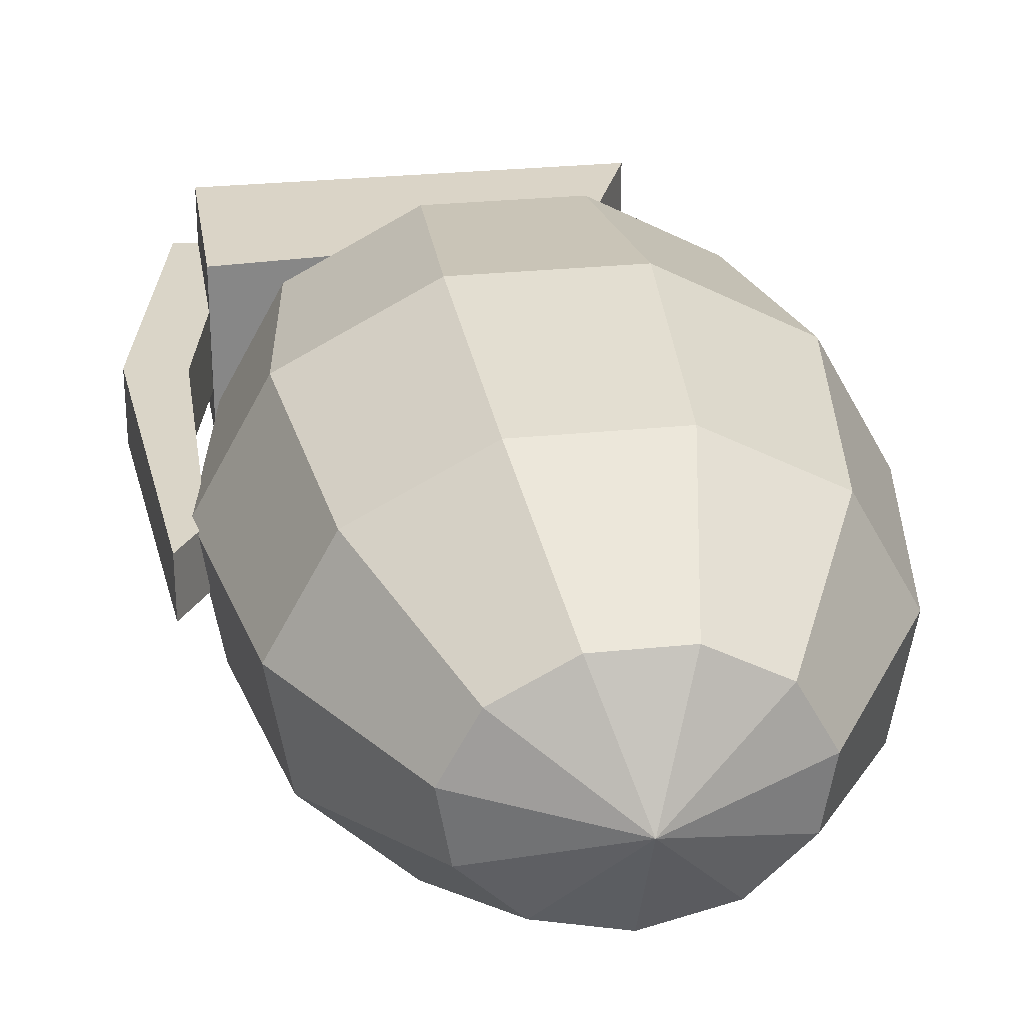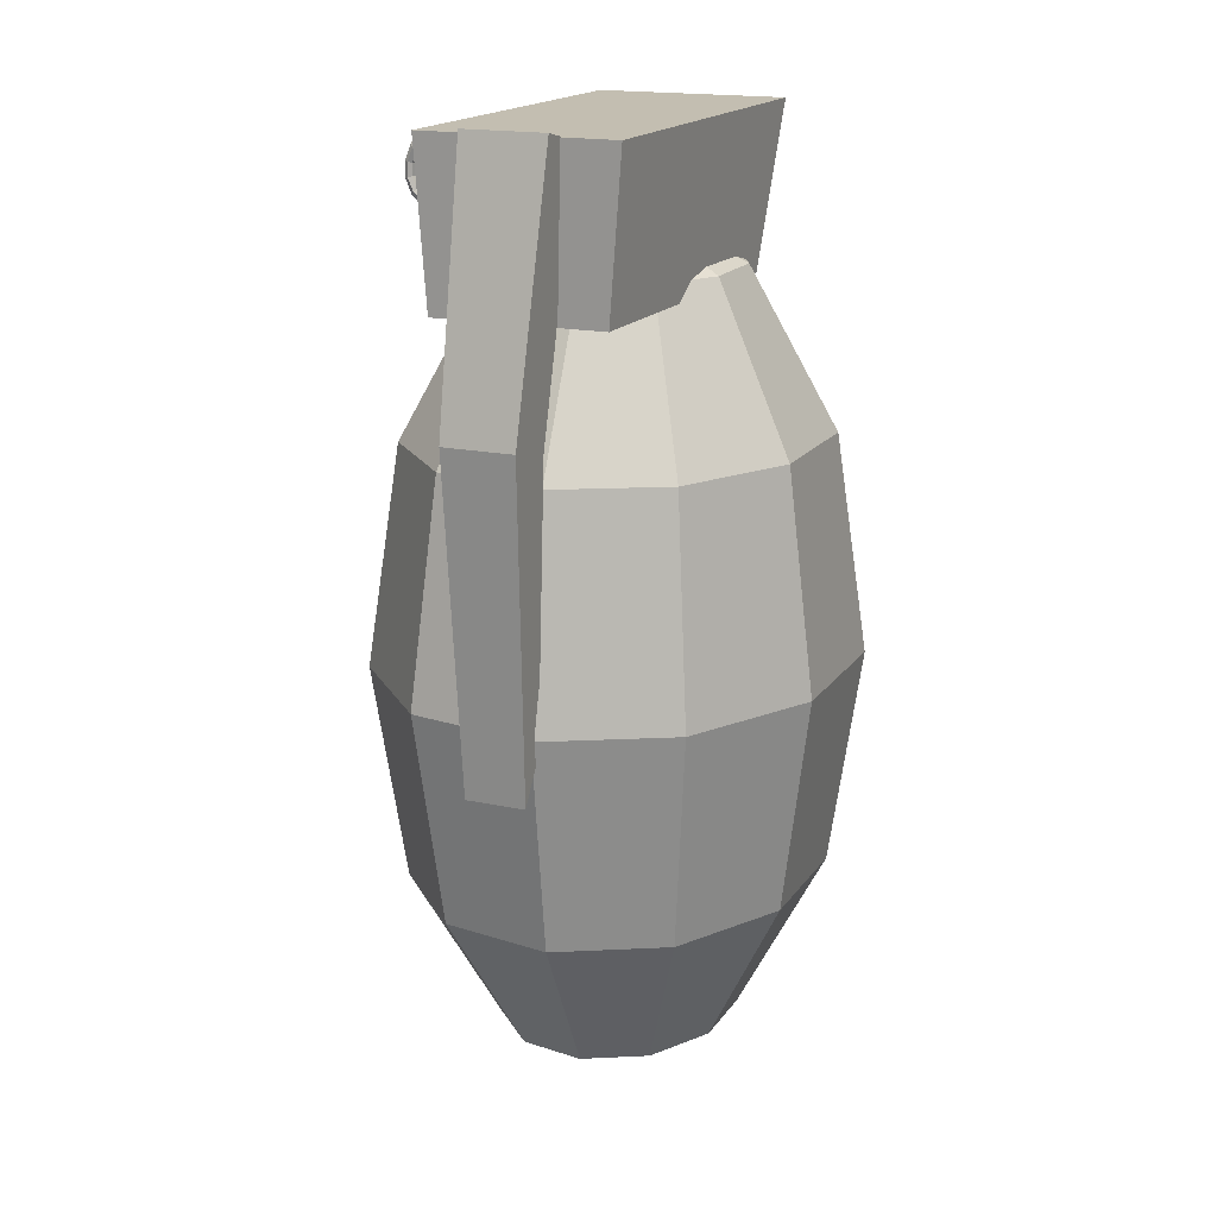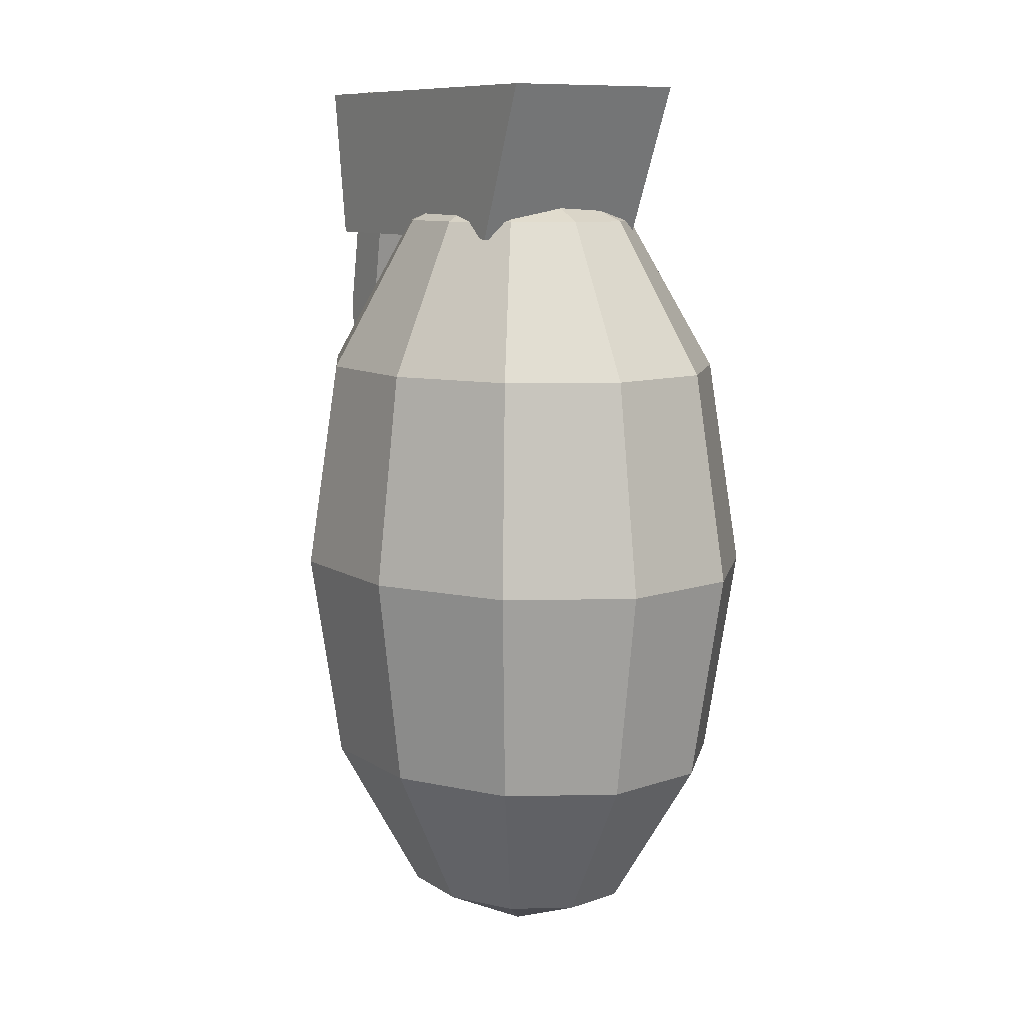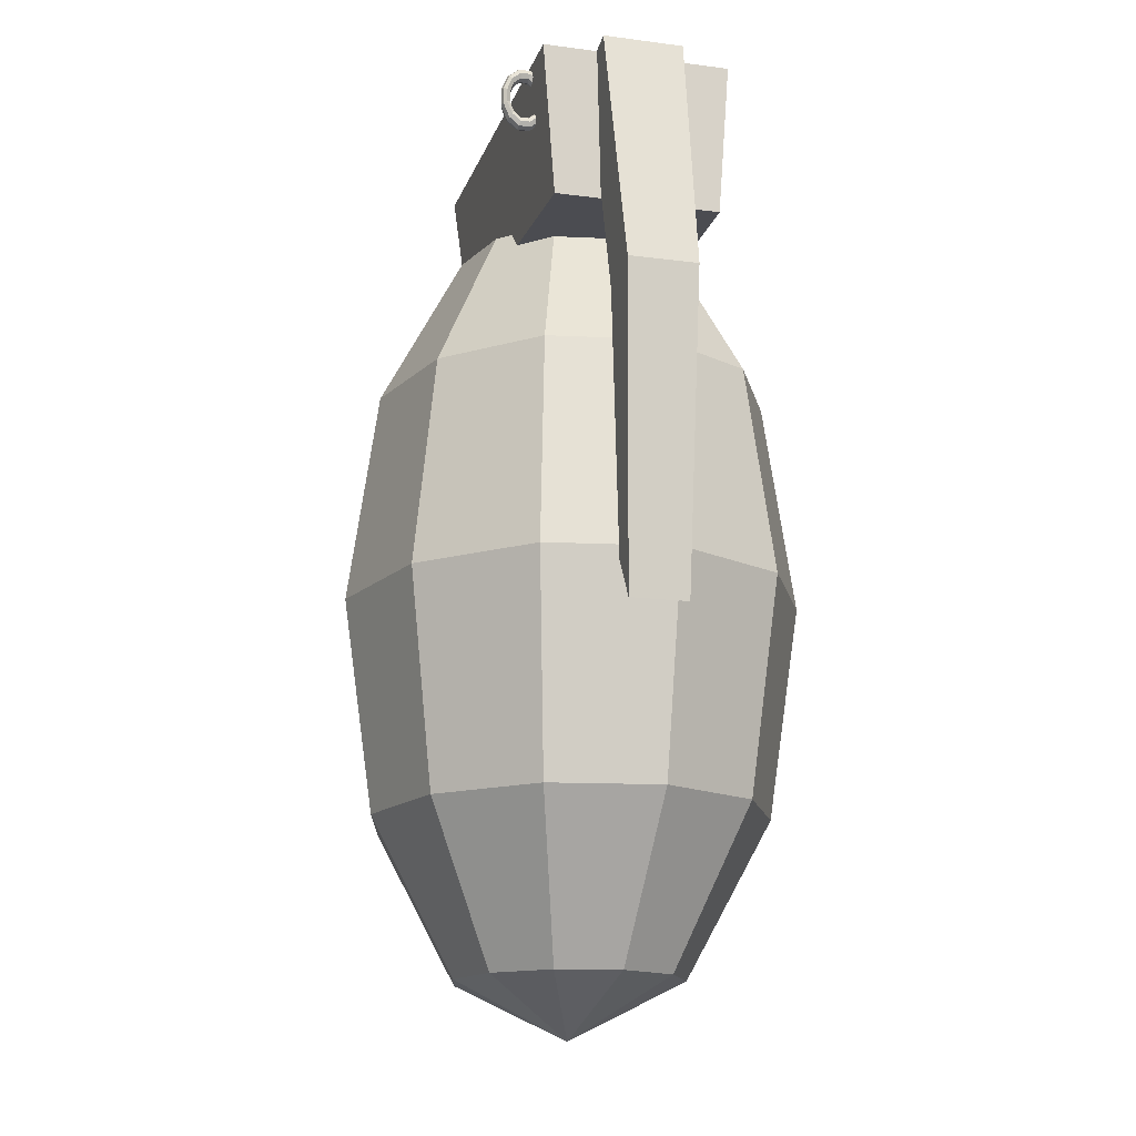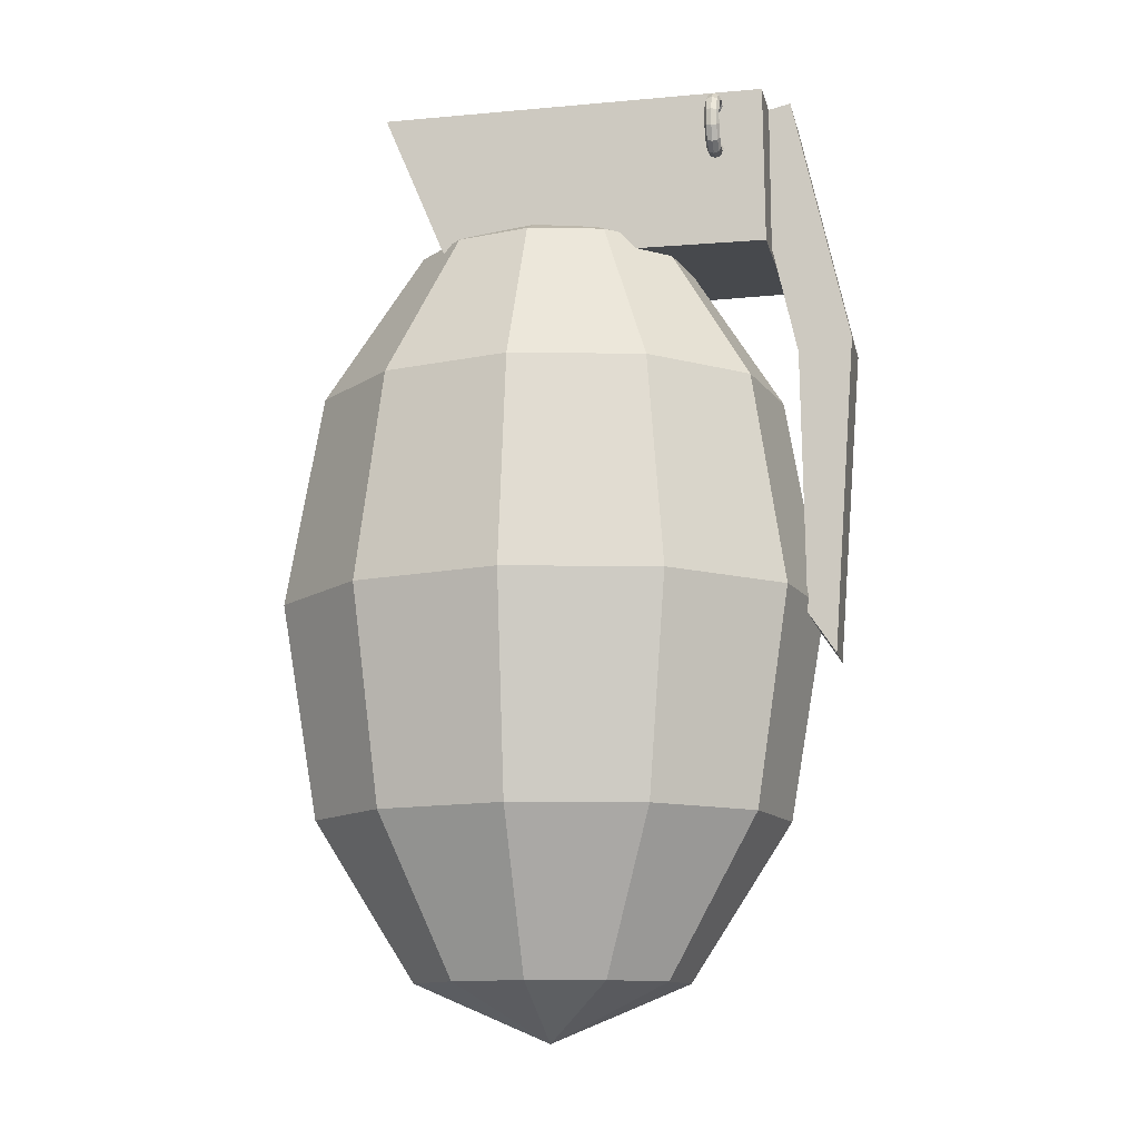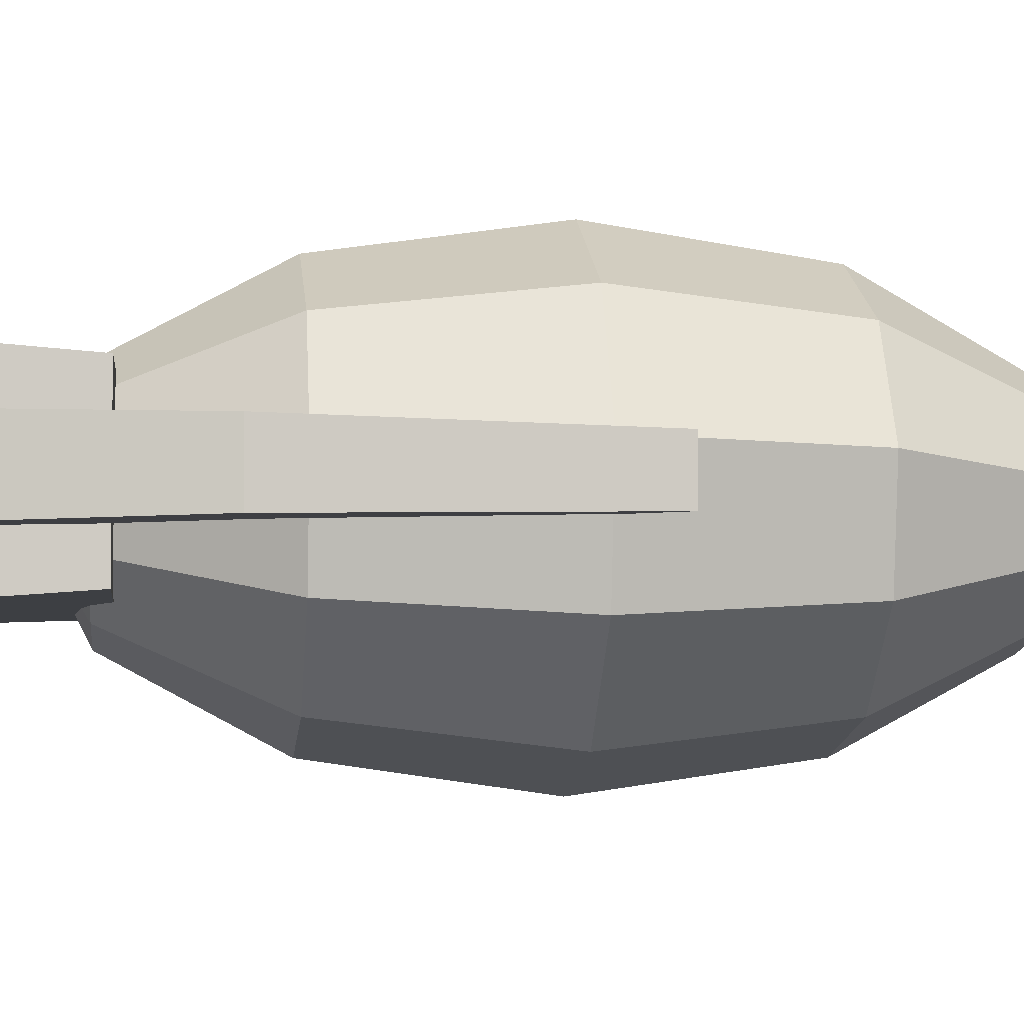
<metadata>
{"format":"obj","ext":"obj","renderer":"f3d","projection":"perspective","resolution":1024,"background":"white","views":[{"elev":27.9,"azim":-9.0,"up":"+Z"},{"elev":17.2,"azim":-66.6,"up":"+Y"},{"elev":9.5,"azim":57.9,"up":"+Y"},{"elev":-15.3,"azim":-105.5,"up":"+Y"},{"elev":-12.4,"azim":-167.9,"up":"+Y"},{"elev":-4.3,"azim":-96.8,"up":"+Z"}]}
</metadata>
<code>
o sphere
v 0.025 0.6844 -0.005814
v 0.025 1.559 -0.005814
v 0.06483 1.501 0.1065
v 0.09399 1.341 0.1887
v 0.1047 1.122 0.2187
v 0.09399 0.9031 0.1887
v 0.06483 0.743 0.1065
v 0.1318 1.501 0.07082
v 0.2101 1.341 0.1269
v 0.2387 1.122 0.1475
v 0.2101 0.9031 0.1269
v 0.1318 0.743 0.07082
v 0.1649 1.501 0.01084
v 0.2674 1.341 0.02303
v 0.3049 1.122 0.02749
v 0.2674 0.9031 0.02303
v 0.1649 0.743 0.01084
v 0.1536 1.501 -0.05443
v 0.2477 1.341 -0.09001
v 0.2822 1.122 -0.103
v 0.2477 0.9031 -0.09001
v 0.1536 0.743 -0.05443
v 0.1014 1.501 -0.1043
v 0.1574 1.341 -0.1763
v 0.1779 1.122 -0.2027
v 0.1574 0.9031 -0.1763
v 0.1014 0.743 -0.1043
v 0.025 1.501 -0.1228
v 0.025 1.341 -0.2085
v 0.025 1.122 -0.2399
v 0.025 0.9031 -0.2085
v 0.025 0.743 -0.1228
v -0.05143 1.501 -0.1043
v -0.1074 1.341 -0.1763
v -0.1279 1.122 -0.2027
v -0.1074 0.9031 -0.1763
v -0.05143 0.743 -0.1043
v -0.1036 1.501 -0.05443
v -0.1977 1.341 -0.09001
v -0.2322 1.122 -0.103
v -0.1977 0.9031 -0.09001
v -0.1036 0.743 -0.05443
v -0.1149 1.501 0.01084
v -0.2174 1.341 0.02303
v -0.2549 1.122 0.02749
v -0.2174 0.9031 0.02303
v -0.1149 0.743 0.01084
v -0.08184 1.501 0.07082
v -0.1601 1.341 0.1269
v -0.1887 1.122 0.1475
v -0.1601 0.9031 0.1269
v -0.08184 0.743 0.07082
v -0.01483 1.501 0.1065
v -0.04399 1.341 0.1887
v -0.05466 1.122 0.2187
v -0.04399 0.9031 0.1887
v -0.01483 0.743 0.1065
f 3 8 2
f 3 4 9 8
f 4 5 10 9
f 5 6 11 10
f 6 7 12 11
f 12 7 1
f 8 13 2
f 8 9 14 13
f 9 10 15 14
f 10 11 16 15
f 11 12 17 16
f 17 12 1
f 13 18 2
f 13 14 19 18
f 14 15 20 19
f 15 16 21 20
f 16 17 22 21
f 22 17 1
f 18 23 2
f 18 19 24 23
f 19 20 25 24
f 20 21 26 25
f 21 22 27 26
f 27 22 1
f 23 28 2
f 23 24 29 28
f 24 25 30 29
f 25 26 31 30
f 26 27 32 31
f 32 27 1
f 28 33 2
f 28 29 34 33
f 29 30 35 34
f 30 31 36 35
f 31 32 37 36
f 37 32 1
f 33 38 2
f 33 34 39 38
f 34 35 40 39
f 35 36 41 40
f 36 37 42 41
f 42 37 1
f 38 43 2
f 38 39 44 43
f 39 40 45 44
f 40 41 46 45
f 41 42 47 46
f 47 42 1
f 43 48 2
f 43 44 49 48
f 44 45 50 49
f 45 46 51 50
f 46 47 52 51
f 52 47 1
f 48 53 2
f 48 49 54 53
f 49 50 55 54
f 50 51 56 55
f 51 52 57 56
f 57 52 1
f 53 3 2
f 53 54 4 3
f 54 55 5 4
f 55 56 6 5
f 56 57 7 6
f 7 57 1
o cube
v 0.1844 1.642 0.0971
v 0.1844 1.642 -0.0971
v 0.1177 1.483 0.09446
v 0.1177 1.483 -0.09446
v -0.2156 1.642 0.0971
v -0.2156 1.642 -0.0971
v -0.2156 1.483 0.08525
v -0.2156 1.483 -0.08525
f 59 58 60 61
f 62 58 59 63
f 61 60 64 65
f 60 58 62 64
f 63 59 61 65
f 64 62 63 65
o torus
v -0.1747 1.577 -0.09966
v -0.1725 1.572 -0.09878
v -0.1672 1.57 -0.09841
v -0.1619 1.572 -0.09878
v -0.1597 1.577 -0.09966
v -0.1619 1.582 -0.1006
v -0.1672 1.583 -0.1009
v -0.1725 1.582 -0.1006
v -0.1747 1.584 -0.09096
v -0.1725 1.581 -0.08854
v -0.1672 1.579 -0.08753
v -0.1619 1.581 -0.08854
v -0.1597 1.584 -0.09096
v -0.1619 1.587 -0.09339
v -0.1672 1.589 -0.09439
v -0.1725 1.587 -0.09339
v -0.1747 1.596 -0.08594
v -0.1725 1.595 -0.08262
v -0.1672 1.594 -0.08125
v -0.1619 1.595 -0.08262
v -0.1597 1.596 -0.08594
v -0.1619 1.597 -0.08925
v -0.1672 1.598 -0.09062
v -0.1725 1.597 -0.08925
v -0.1747 1.61 -0.08594
v -0.1725 1.611 -0.08262
v -0.1672 1.612 -0.08125
v -0.1619 1.611 -0.08262
v -0.1597 1.61 -0.08594
v -0.1619 1.609 -0.08925
v -0.1672 1.608 -0.09062
v -0.1725 1.609 -0.08925
v -0.1747 1.622 -0.09096
v -0.1725 1.626 -0.08854
v -0.1672 1.627 -0.08753
v -0.1619 1.626 -0.08854
v -0.1597 1.622 -0.09096
v -0.1619 1.619 -0.09339
v -0.1672 1.618 -0.09439
v -0.1725 1.619 -0.09339
v -0.1747 1.629 -0.09966
v -0.1725 1.634 -0.09878
v -0.1672 1.636 -0.09841
v -0.1619 1.634 -0.09878
v -0.1597 1.629 -0.09966
v -0.1619 1.625 -0.1006
v -0.1672 1.623 -0.1009
v -0.1725 1.625 -0.1006
v -0.1747 1.629 -0.1097
v -0.1725 1.634 -0.1106
v -0.1672 1.636 -0.111
v -0.1619 1.634 -0.1106
v -0.1597 1.629 -0.1097
v -0.1619 1.625 -0.1088
v -0.1672 1.623 -0.1085
v -0.1725 1.625 -0.1088
v -0.1747 1.622 -0.1184
v -0.1725 1.626 -0.1208
v -0.1672 1.627 -0.1218
v -0.1619 1.626 -0.1208
v -0.1597 1.622 -0.1184
v -0.1619 1.619 -0.116
v -0.1672 1.618 -0.115
v -0.1725 1.619 -0.116
v -0.1747 1.61 -0.1234
v -0.1725 1.611 -0.1268
v -0.1672 1.612 -0.1281
v -0.1619 1.611 -0.1268
v -0.1597 1.61 -0.1234
v -0.1619 1.609 -0.1201
v -0.1672 1.608 -0.1187
v -0.1725 1.609 -0.1201
v -0.1747 1.596 -0.1234
v -0.1725 1.595 -0.1268
v -0.1672 1.594 -0.1281
v -0.1619 1.595 -0.1268
v -0.1597 1.596 -0.1234
v -0.1619 1.597 -0.1201
v -0.1672 1.598 -0.1187
v -0.1725 1.597 -0.1201
v -0.1747 1.584 -0.1184
v -0.1725 1.581 -0.1208
v -0.1672 1.579 -0.1218
v -0.1619 1.581 -0.1208
v -0.1597 1.584 -0.1184
v -0.1619 1.587 -0.116
v -0.1672 1.589 -0.115
v -0.1725 1.587 -0.116
v -0.1747 1.577 -0.1097
v -0.1725 1.572 -0.1106
v -0.1672 1.57 -0.111
v -0.1619 1.572 -0.1106
v -0.1597 1.577 -0.1097
v -0.1619 1.582 -0.1088
v -0.1672 1.583 -0.1085
v -0.1725 1.582 -0.1088
f 66 67 75 74
f 67 68 76 75
f 68 69 77 76
f 69 70 78 77
f 70 71 79 78
f 71 72 80 79
f 72 73 81 80
f 73 66 74 81
f 74 75 83 82
f 75 76 84 83
f 76 77 85 84
f 77 78 86 85
f 78 79 87 86
f 79 80 88 87
f 80 81 89 88
f 81 74 82 89
f 82 83 91 90
f 83 84 92 91
f 84 85 93 92
f 85 86 94 93
f 86 87 95 94
f 87 88 96 95
f 88 89 97 96
f 89 82 90 97
f 90 91 99 98
f 91 92 100 99
f 92 93 101 100
f 93 94 102 101
f 94 95 103 102
f 95 96 104 103
f 96 97 105 104
f 97 90 98 105
f 98 99 107 106
f 99 100 108 107
f 100 101 109 108
f 101 102 110 109
f 102 103 111 110
f 103 104 112 111
f 104 105 113 112
f 105 98 106 113
f 106 107 115 114
f 107 108 116 115
f 108 109 117 116
f 109 110 118 117
f 110 111 119 118
f 111 112 120 119
f 112 113 121 120
f 113 106 114 121
f 114 115 123 122
f 115 116 124 123
f 116 117 125 124
f 117 118 126 125
f 118 119 127 126
f 119 120 128 127
f 120 121 129 128
f 121 114 122 129
f 122 123 131 130
f 123 124 132 131
f 124 125 133 132
f 125 126 134 133
f 126 127 135 134
f 127 128 136 135
f 128 129 137 136
f 129 122 130 137
f 130 131 139 138
f 131 132 140 139
f 132 133 141 140
f 133 134 142 141
f 134 135 143 142
f 135 136 144 143
f 136 137 145 144
f 137 130 138 145
f 138 139 147 146
f 139 140 148 147
f 140 141 149 148
f 141 142 150 149
f 142 143 151 150
f 143 144 152 151
f 144 145 153 152
f 145 138 146 153
f 146 147 155 154
f 147 148 156 155
f 148 149 157 156
f 149 150 158 157
f 150 151 159 158
f 151 152 160 159
f 152 153 161 160
f 153 146 154 161
f 154 155 67 66
f 155 156 68 67
f 156 157 69 68
f 157 158 70 69
f 158 159 71 70
f 159 160 72 71
f 160 161 73 72
f 161 154 66 73
o cube
v -0.1835 1.636 0.04146
v -0.1835 1.636 -0.04146
v -0.2435 1.107 0.02969
v -0.2435 1.107 -0.02969
v -0.2384 1.648 0.04146
v -0.2384 1.648 -0.04146
v -0.2714 1.065 0.02969
v -0.2714 1.065 -0.02969
v -0.2955 1.39 0.03558
v -0.2955 1.39 -0.03558
v -0.2406 1.378 -0.03558
v -0.2406 1.378 0.03558
f 162 173 172 163
f 166 162 163 167
f 165 164 168 169
f 166 170 173 162
f 163 172 171 167
f 167 171 170 166
f 168 170 171 169
f 169 171 172 165
f 165 172 173 164
f 164 173 170 168

</code>
